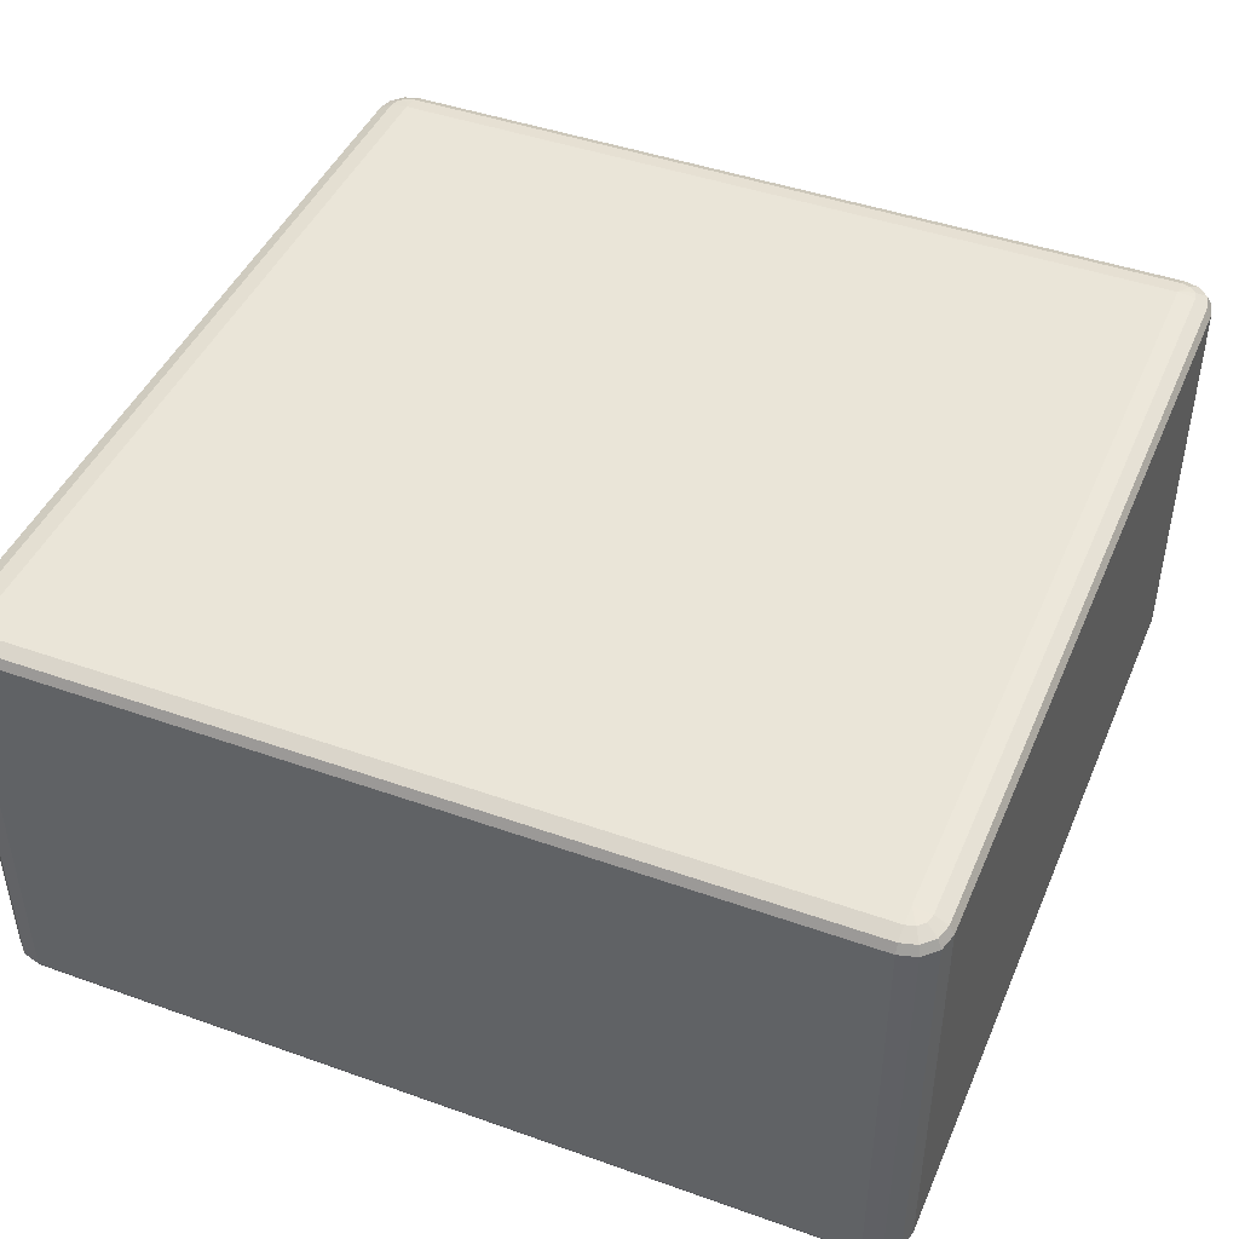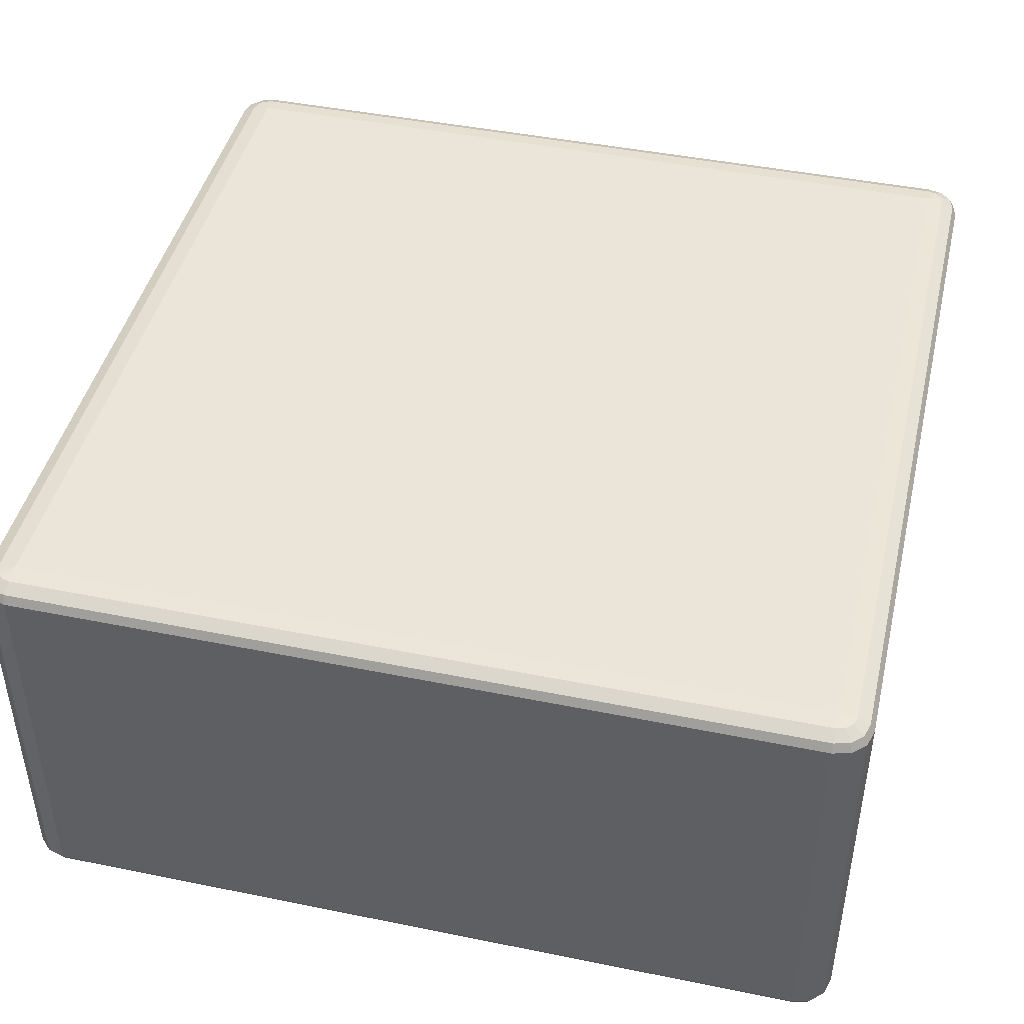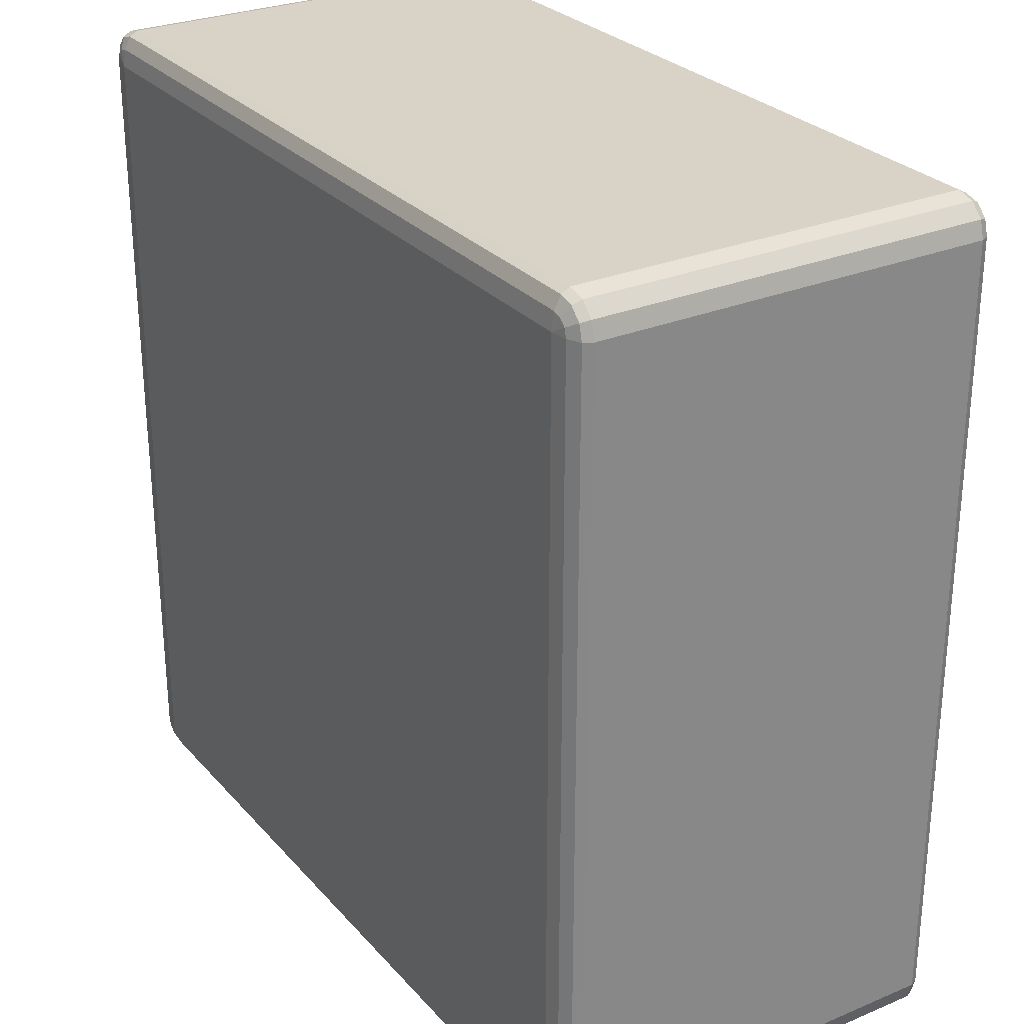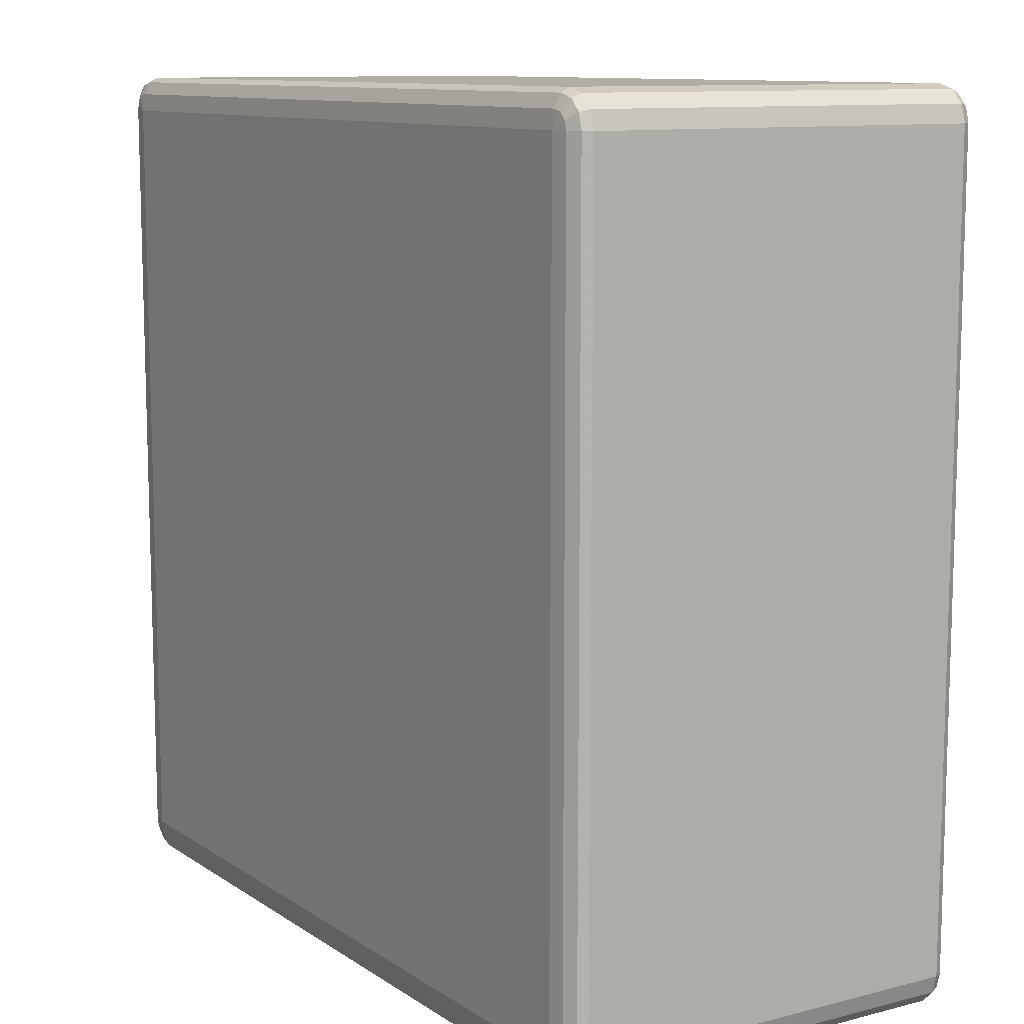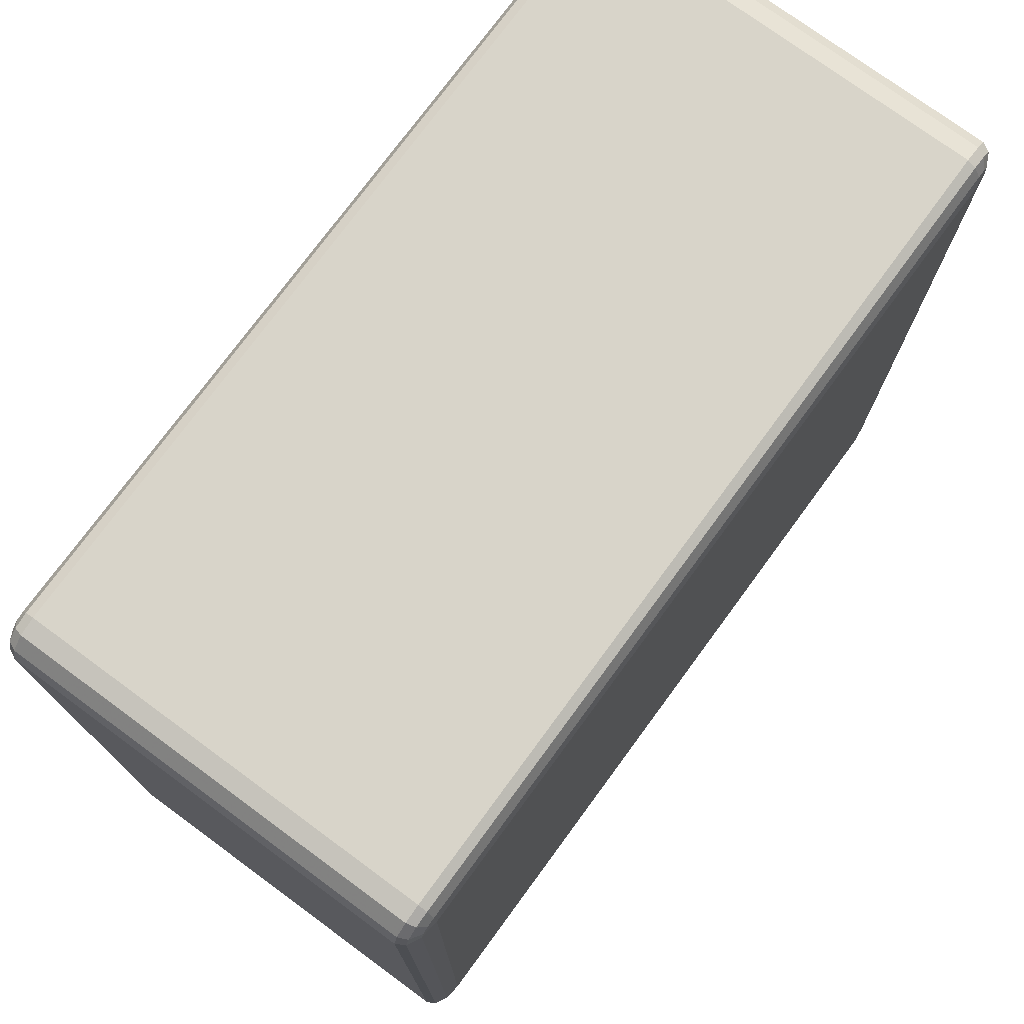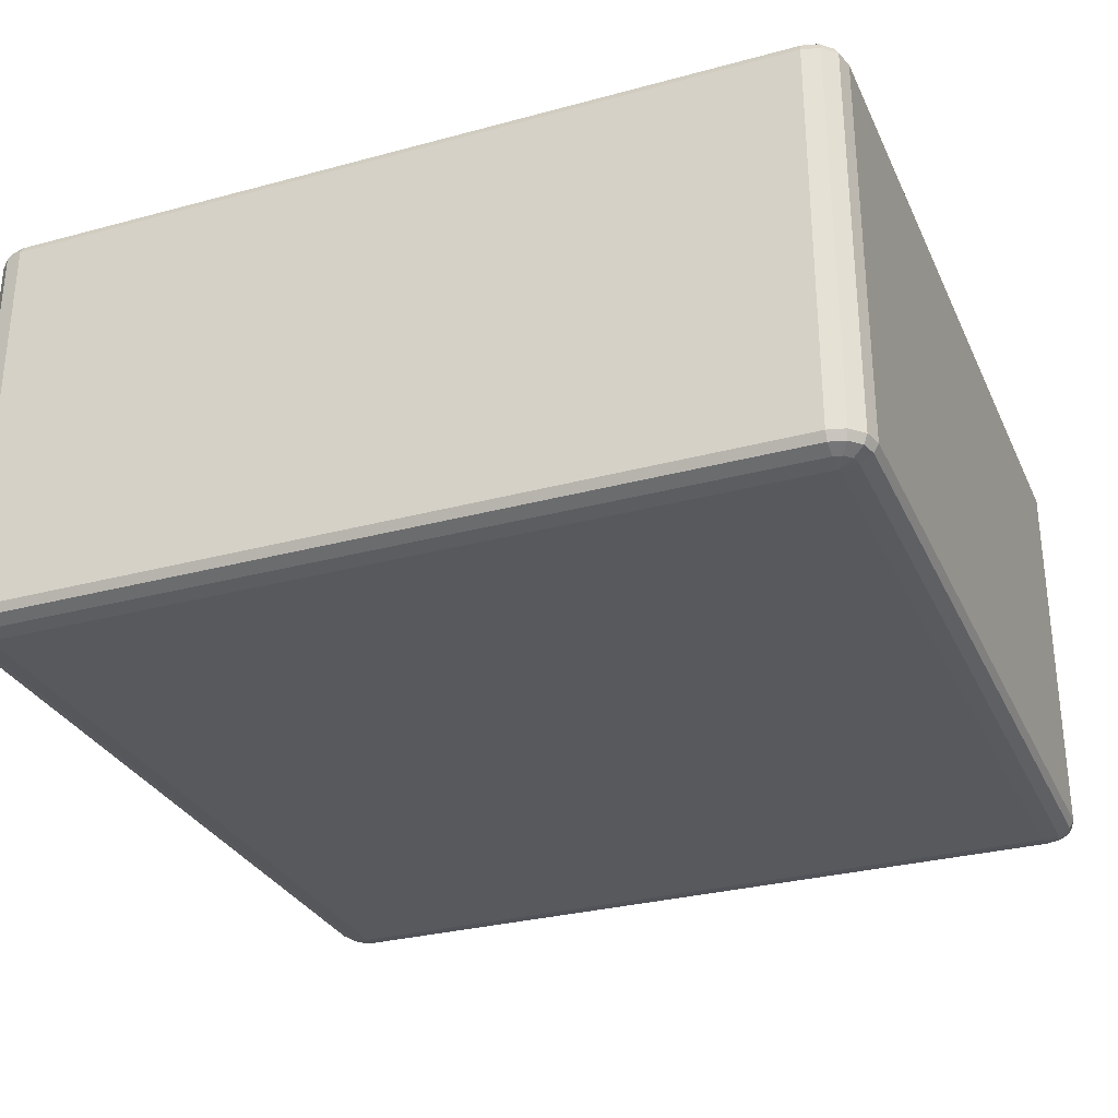
<metadata>
{"format":"obj","ext":"obj","renderer":"f3d","projection":"perspective","resolution":1024,"background":"white","views":[{"elev":44.6,"azim":22.5,"up":"+Z"},{"elev":44.5,"azim":-76.7,"up":"+Z"},{"elev":27.9,"azim":57.6,"up":"+Y"},{"elev":10.6,"azim":-122.6,"up":"+Y"},{"elev":75.4,"azim":126.3,"up":"+Y"},{"elev":-30.1,"azim":-68.5,"up":"+Z"}]}
</metadata>
<code>
v 2350 -150 878
v 2350 -150 418
v 2330 -144.6 418
v 2330 -144.6 878
v 2315 -130 418
v 2315 -130 878
v 2310 -110 418
v 2310 -110 878
v 2310 810 418
v 2310 810 878
v 2315 830 418
v 2315 830 878
v 2330 844.6 418
v 2330 844.6 878
v 2350 850 418
v 2350 850 878
v 3270 850 418
v 3270 850 878
v 3290 844.6 418
v 3290 844.6 878
v 3305 830 418
v 3305 830 878
v 3310 810 418
v 3310 810 878
v 3310 -110 418
v 3310 -110 878
v 3305 -130 418
v 3305 -130 878
v 3290 -144.6 418
v 3290 -144.6 878
v 3270 -150 418
v 3270 -150 878
v 2350 -144.6 888
v 2333 -140 888
v 3270 -144.6 888
v 2320 -127.3 888
v 3287 -140 888
v 2315 -110 888
v 3300 -127.3 888
v 2315 810 888
v 3305 -110 888
v 2320 827.3 888
v 3305 810 888
v 2333 840 888
v 3300 827.3 888
v 2350 844.6 888
v 3287 840 888
v 3270 844.6 888
v 3280 827.3 895.3
v 3270 830 895.3
v 2350 830 895.3
v 2340 827.3 895.3
v 2350 810 898
v 2333 820 895.3
v 2330 810 895.3
v 3270 810 898
v 2330 -110 895.3
v 2350 -110 898
v 2333 -120 895.3
v 2340 -127.3 895.3
v 2350 -130 895.3
v 3270 -110 898
v 3270 -130 895.3
v 3280 -127.3 895.3
v 3287 -120 895.3
v 3290 -110 895.3
v 3290 810 895.3
v 3287 820 895.3
v 2333 -140 408
v 2350 -144.6 408
v 2320 -127.3 408
v 3270 -144.6 408
v 2315 -110 408
v 3287 -140 408
v 2315 810 408
v 3300 -127.3 408
v 2320 827.3 408
v 3305 -110 408
v 2333 840 408
v 3305 810 408
v 2350 844.6 408
v 3300 827.3 408
v 3270 844.6 408
v 3287 840 408
v 3270 830 400.7
v 3280 827.3 400.7
v 3287 820 400.7
v 3290 810 400.7
v 3270 810 398
v 3290 -110 400.7
v 2350 830 400.7
v 3287 -120 400.7
v 2340 827.3 400.7
v 3280 -127.3 400.7
v 2333 820 400.7
v 2350 810 398
v 2330 810 400.7
v 2330 -110 400.7
v 3270 -110 398
v 2350 -110 398
v 2333 -120 400.7
v 3270 -130 400.7
v 2340 -127.3 400.7
v 2350 -130 400.7
f 3 2 1
f 1 4 3
f 5 3 4
f 4 6 5
f 7 5 6
f 6 8 7
f 9 7 8
f 8 10 9
f 11 9 10
f 10 12 11
f 13 11 12
f 12 14 13
f 15 13 14
f 14 16 15
f 17 15 16
f 16 18 17
f 19 17 18
f 18 20 19
f 21 19 20
f 20 22 21
f 23 21 22
f 22 24 23
f 25 23 24
f 24 26 25
f 27 25 26
f 26 28 27
f 29 27 28
f 28 30 29
f 31 29 30
f 30 32 31
f 2 31 32
f 32 1 2
f 4 1 33
f 33 34 4
f 6 4 34
f 35 33 1
f 1 32 35
f 34 36 6
f 8 6 36
f 37 35 32
f 32 30 37
f 36 38 8
f 10 8 38
f 39 37 30
f 30 28 39
f 38 40 10
f 12 10 40
f 41 39 28
f 28 26 41
f 40 42 12
f 14 12 42
f 43 41 26
f 26 24 43
f 42 44 14
f 16 14 44
f 45 43 24
f 24 22 45
f 44 46 16
f 18 16 46
f 47 45 22
f 22 20 47
f 20 18 48
f 48 47 20
f 46 48 18
f 45 47 49
f 47 48 50
f 50 49 47
f 48 46 51
f 51 50 48
f 52 51 46
f 46 44 52
f 50 51 53
f 51 52 53
f 54 52 44
f 52 54 53
f 44 42 54
f 55 54 42
f 54 55 53
f 42 40 55
f 53 56 50
f 49 50 56
f 57 55 40
f 40 38 57
f 58 53 55
f 55 57 58
f 56 53 58
f 59 57 38
f 57 59 58
f 38 36 59
f 60 59 36
f 59 60 58
f 36 34 60
f 61 60 34
f 60 61 58
f 34 33 61
f 62 58 61
f 58 62 56
f 63 61 33
f 61 63 62
f 33 35 63
f 64 63 35
f 63 64 62
f 35 37 64
f 65 64 37
f 64 65 62
f 37 39 65
f 65 66 62
f 66 65 39
f 56 62 66
f 39 41 66
f 67 66 41
f 66 67 56
f 41 43 67
f 67 68 56
f 68 67 43
f 68 49 56
f 43 45 68
f 49 68 45
f 2 3 69
f 69 70 2
f 31 2 70
f 71 69 3
f 3 5 71
f 70 72 31
f 29 31 72
f 73 71 5
f 5 7 73
f 72 74 29
f 27 29 74
f 75 73 7
f 7 9 75
f 74 76 27
f 25 27 76
f 77 75 9
f 9 11 77
f 76 78 25
f 23 25 78
f 79 77 11
f 11 13 79
f 78 80 23
f 21 23 80
f 81 79 13
f 13 15 81
f 80 82 21
f 19 21 82
f 83 81 15
f 15 17 83
f 17 19 84
f 84 83 17
f 82 84 19
f 81 83 85
f 83 84 86
f 86 85 83
f 84 82 87
f 87 86 84
f 88 87 82
f 82 80 88
f 87 89 86
f 88 89 87
f 86 89 85
f 90 88 80
f 80 78 90
f 85 91 81
f 91 85 89
f 79 81 91
f 92 90 78
f 78 76 92
f 91 93 79
f 77 79 93
f 94 92 76
f 76 74 94
f 93 95 77
f 75 77 95
f 91 96 93
f 93 96 95
f 89 96 91
f 95 97 75
f 95 96 97
f 73 75 97
f 97 98 73
f 98 97 96
f 71 73 98
f 96 89 99
f 99 89 88
f 88 90 99
f 92 99 90
f 94 99 92
f 96 100 98
f 99 100 96
f 98 101 71
f 98 100 101
f 69 71 101
f 102 99 94
f 100 99 102
f 102 94 74
f 74 72 102
f 101 103 69
f 101 100 103
f 70 69 103
f 102 104 100
f 103 100 104
f 104 102 72
f 103 104 70
f 72 70 104

</code>
